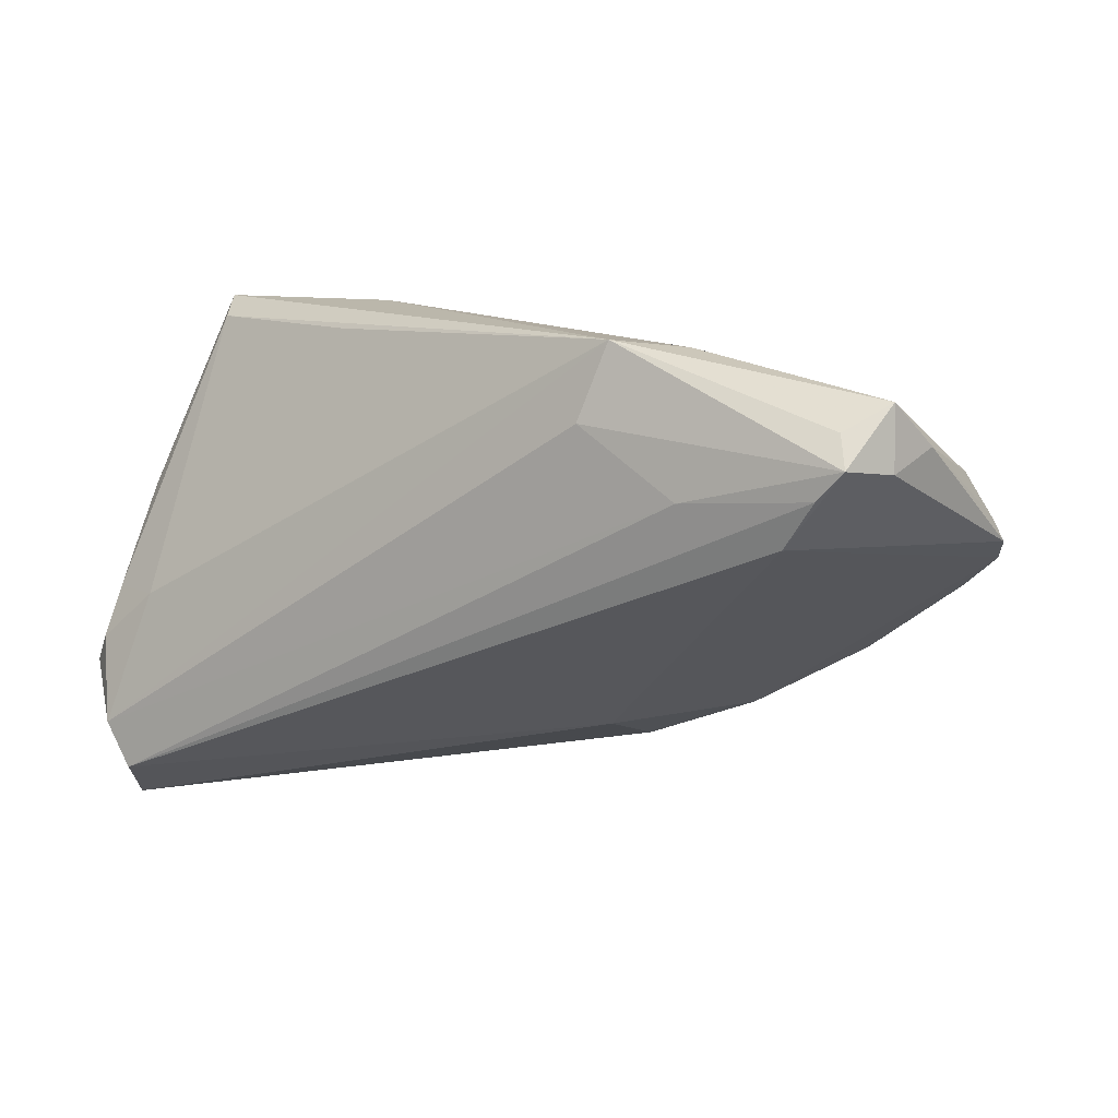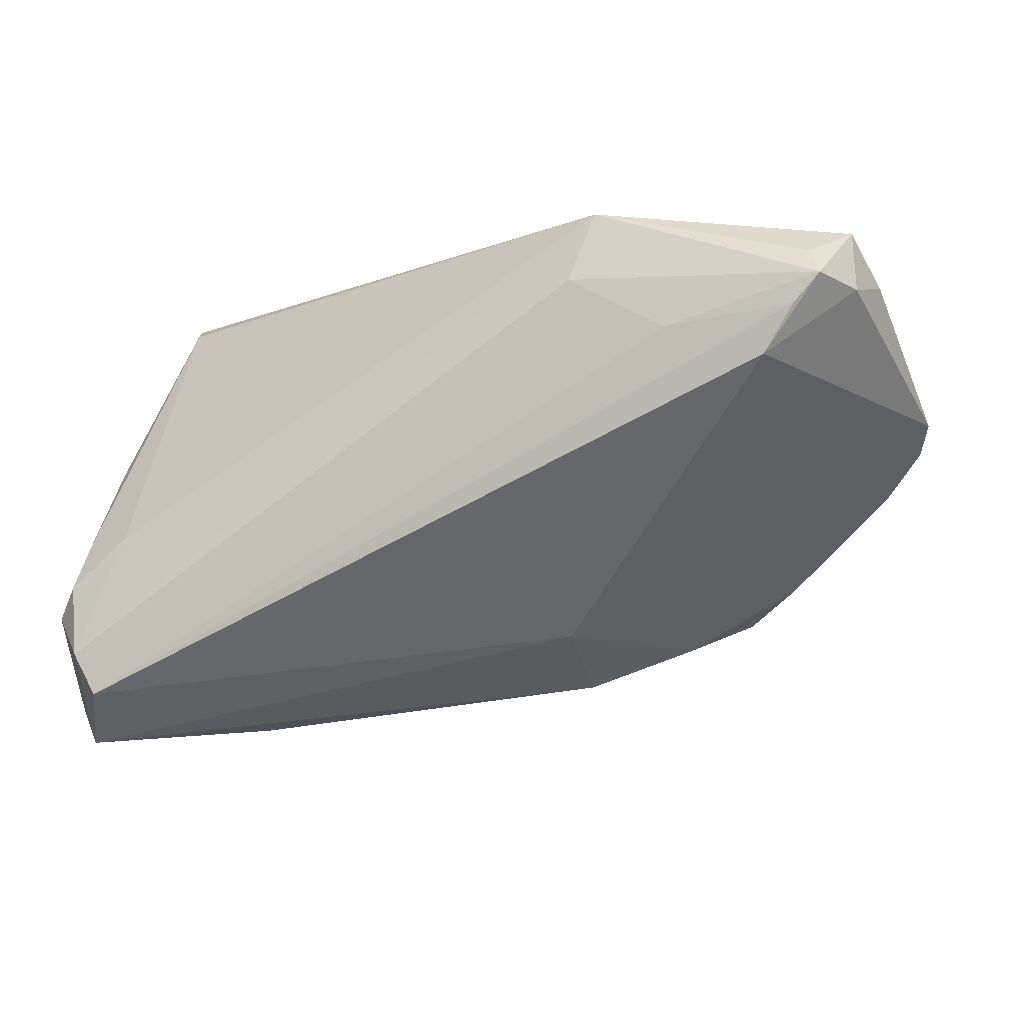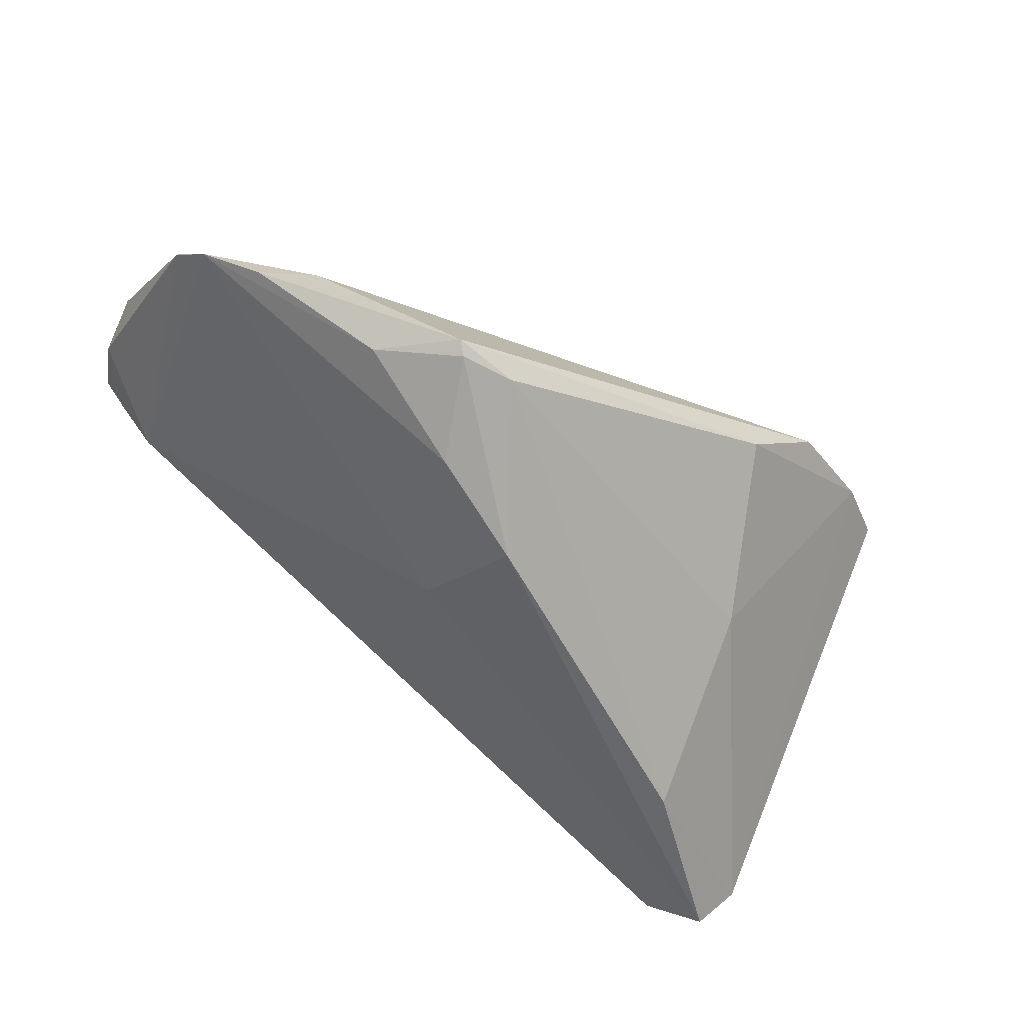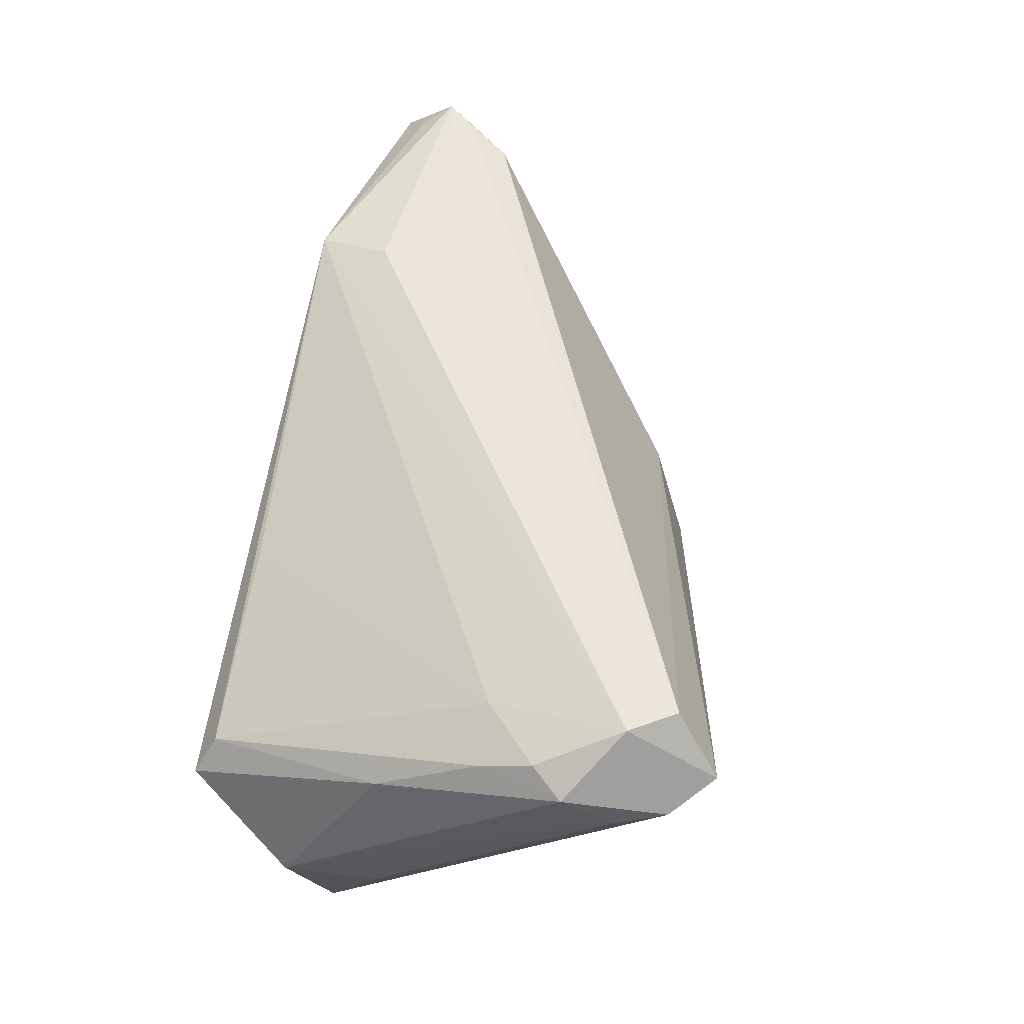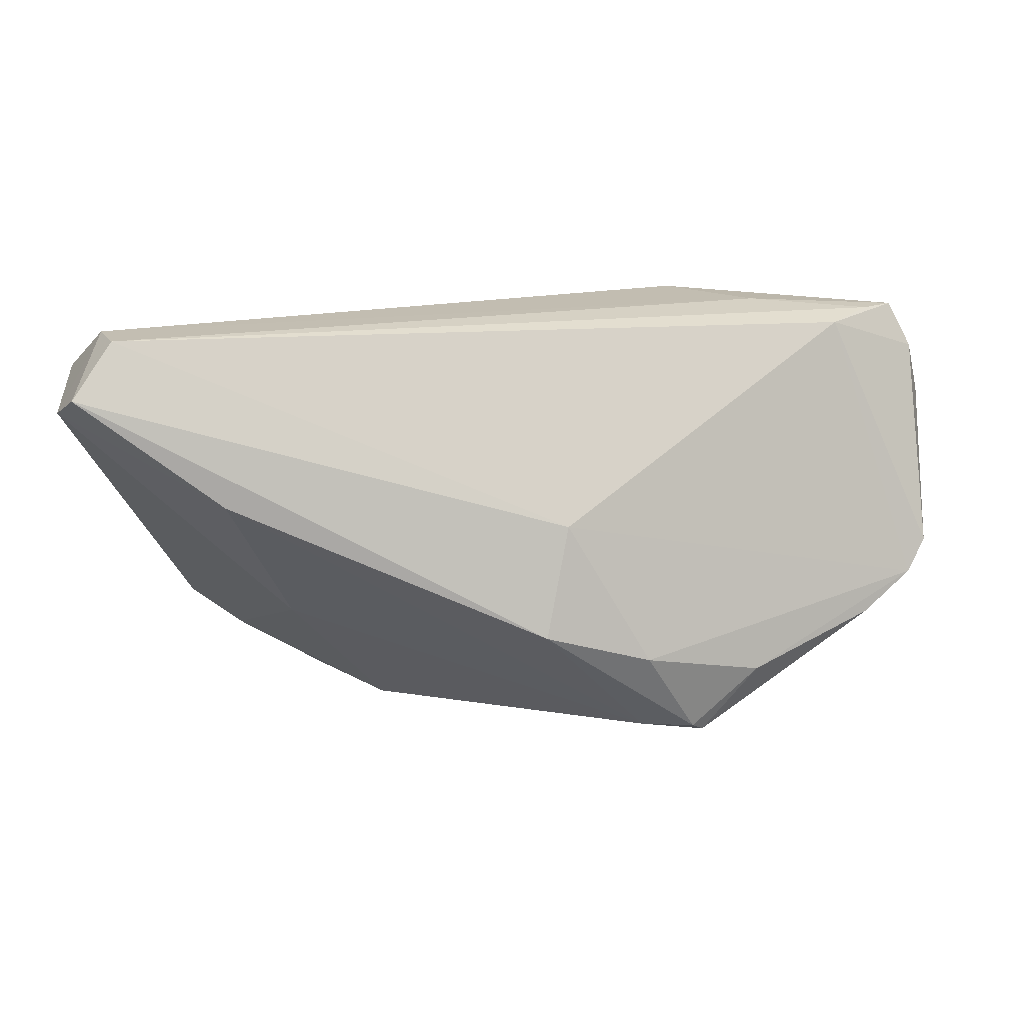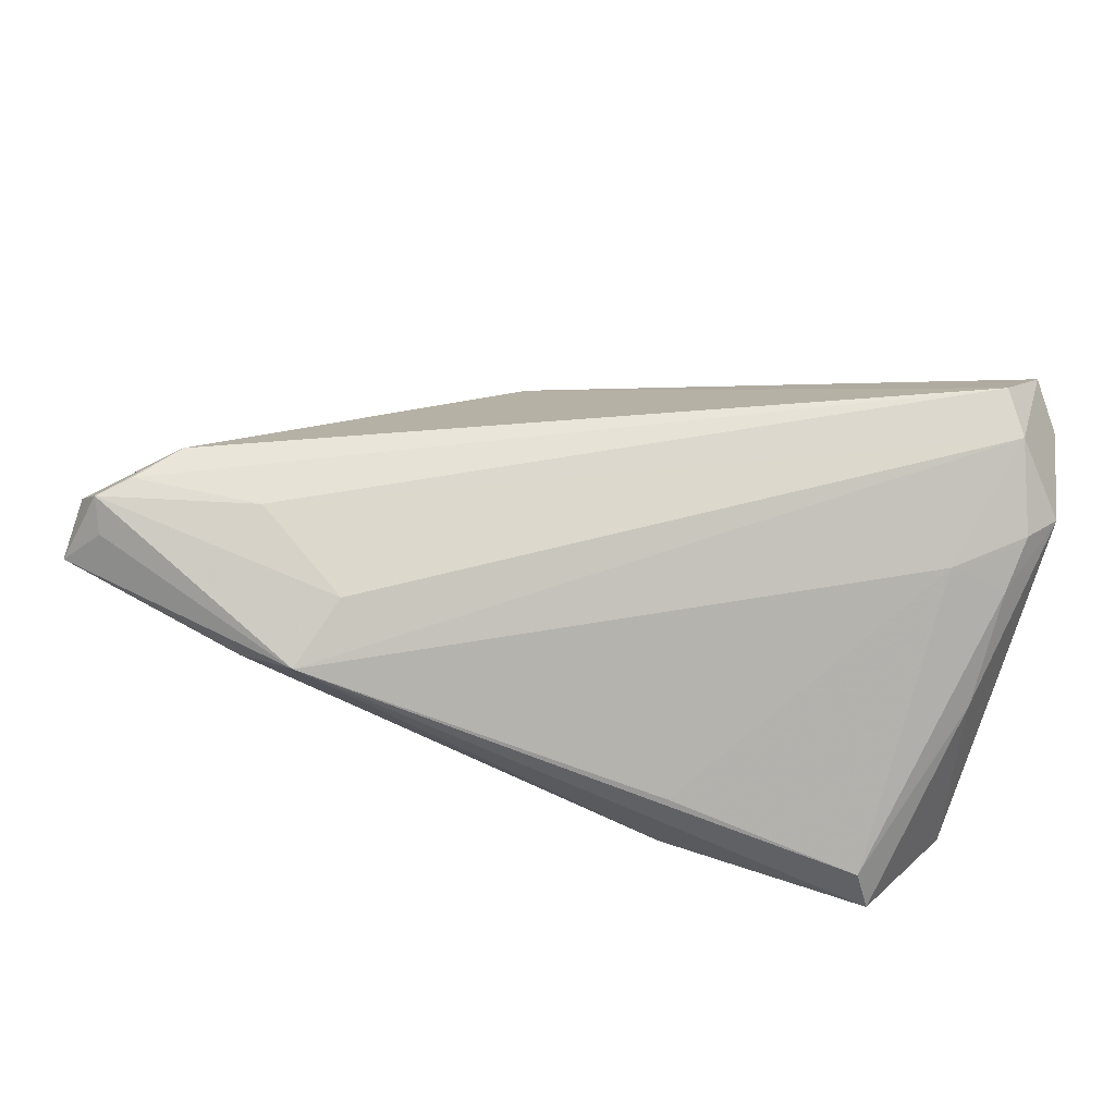
<metadata>
{"format":"obj","ext":"obj","renderer":"f3d","projection":"perspective","resolution":1024,"background":"white","views":[{"elev":9.4,"azim":31.0,"up":"+Y"},{"elev":-15.2,"azim":22.4,"up":"+Y"},{"elev":-49.8,"azim":142.1,"up":"+Y"},{"elev":52.3,"azim":-80.6,"up":"+Z"},{"elev":17.5,"azim":8.5,"up":"+Z"},{"elev":72.2,"azim":-162.7,"up":"+Z"}]}
</metadata>
<code>
v -0.03221 -0.02946 0.008144
v 0.05485 0.003834 -0.007175
v -0.05331 -0.00492 0.02167
v -0.04687 -0.02681 0.02862
v 0.02216 0.0297 0.02644
v -0.05179 0.01534 -0.01949
v 0.05333 0.02401 0.02132
v -0.05431 0.008379 -0.008398
v -0.04629 -0.004959 0.0242
v -0.05563 -0.02079 0.01704
v -0.03052 0.01073 -0.02856
v 0.02666 -0.01339 -0.02472
v 0.04918 -0.0005204 -0.01178
v 0.05686 0.006419 -0.003249
v -0.01934 0.001436 -0.02862
v -0.05337 0.007488 0.0142
v 0.04912 0.02095 0.02549
v -0.05457 -0.02703 0.01908
v 0.04323 0.008317 0.02656
v -0.02269 0.032 0.004229
v 0.04481 0.02142 0.00513
v -0.03533 0.01943 -0.02282
v 0.05516 0.01888 0.01516
v 0.03159 0.0127 0.02862
v -0.05389 -0.01122 0.02448
v -0.04653 0.02951 0.007294
v 0.02964 0.02879 0.02131
v 0.02099 -0.01854 -0.01362
v 0.02787 -0.01201 -0.02571
v -0.05686 -0.01491 0.02251
v -0.02161 0.02837 -0.008143
v -0.03859 -0.01652 -0.001103
v 0.05375 0.01648 0.02198
v -0.02246 0.02895 0.01449
v -0.05596 0.01964 -0.005693
v 0.01928 0.0206 0.02852
v 0.04329 0.0128 -0.004905
v 0.01971 -0.01286 -0.02518
v 0.03484 -0.01059 -0.0171
v 0.04736 0.01385 0.02762
v -0.05018 -0.02129 0.02862
v -0.05375 0.02026 -0.009359
v 0.04197 0.002692 -0.01401
v -0.04889 0.032 0.002821
v 0.01023 -0.01903 0.004366
v -0.03072 0.0245 -0.01865
v 0.00813 -0.02334 -0.009546
v 0.05398 0.01465 0.001848
v -0.02864 -0.01247 -0.0115
v 0.05067 0.01723 0.02764
v 0.05591 0.009181 -0.00195
v -0.04402 0.01416 -0.0239
v -0.05062 -0.032 0.022
f 45 53 47
f 5 44 26
f 26 3 9
f 20 44 5
f 20 31 44
f 46 6 44
f 44 31 46
f 33 19 14
f 19 33 50
f 50 33 7
f 4 45 19
f 53 45 4
f 43 29 11
f 11 46 43
f 30 3 16
f 16 35 30
f 44 35 16
f 16 26 44
f 3 26 16
f 34 9 5
f 5 26 34
f 34 26 9
f 36 50 5
f 44 6 42
f 42 35 44
f 6 35 42
f 31 20 27
f 5 7 27
f 27 20 5
f 21 46 31
f 31 27 21
f 21 27 7
f 22 46 11
f 6 46 22
f 23 33 14
f 7 33 23
f 17 7 5
f 5 50 17
f 17 50 7
f 47 53 1
f 53 18 1
f 1 18 49
f 47 1 38
f 38 1 49
f 30 35 10
f 10 18 30
f 49 18 32
f 53 4 41
f 30 18 41
f 41 18 53
f 5 9 41
f 41 36 5
f 19 50 40
f 40 4 19
f 29 43 13
f 13 39 29
f 28 45 47
f 51 23 14
f 37 43 46
f 46 21 37
f 52 22 11
f 6 22 52
f 49 32 52
f 52 18 6
f 52 32 18
f 47 38 12
f 12 38 29
f 12 28 47
f 29 39 12
f 39 28 12
f 11 29 15
f 29 38 15
f 15 38 49
f 15 52 11
f 49 52 15
f 6 18 8
f 18 10 8
f 8 35 6
f 8 10 35
f 25 3 30
f 30 41 25
f 9 3 25
f 25 41 9
f 4 40 24
f 24 41 4
f 36 41 24
f 50 36 24
f 24 40 50
f 2 13 43
f 2 51 14
f 43 37 2
f 45 28 2
f 39 13 2
f 2 28 39
f 14 19 2
f 19 45 2
f 7 23 48
f 23 51 48
f 48 21 7
f 48 37 21
f 51 2 48
f 48 2 37

</code>
